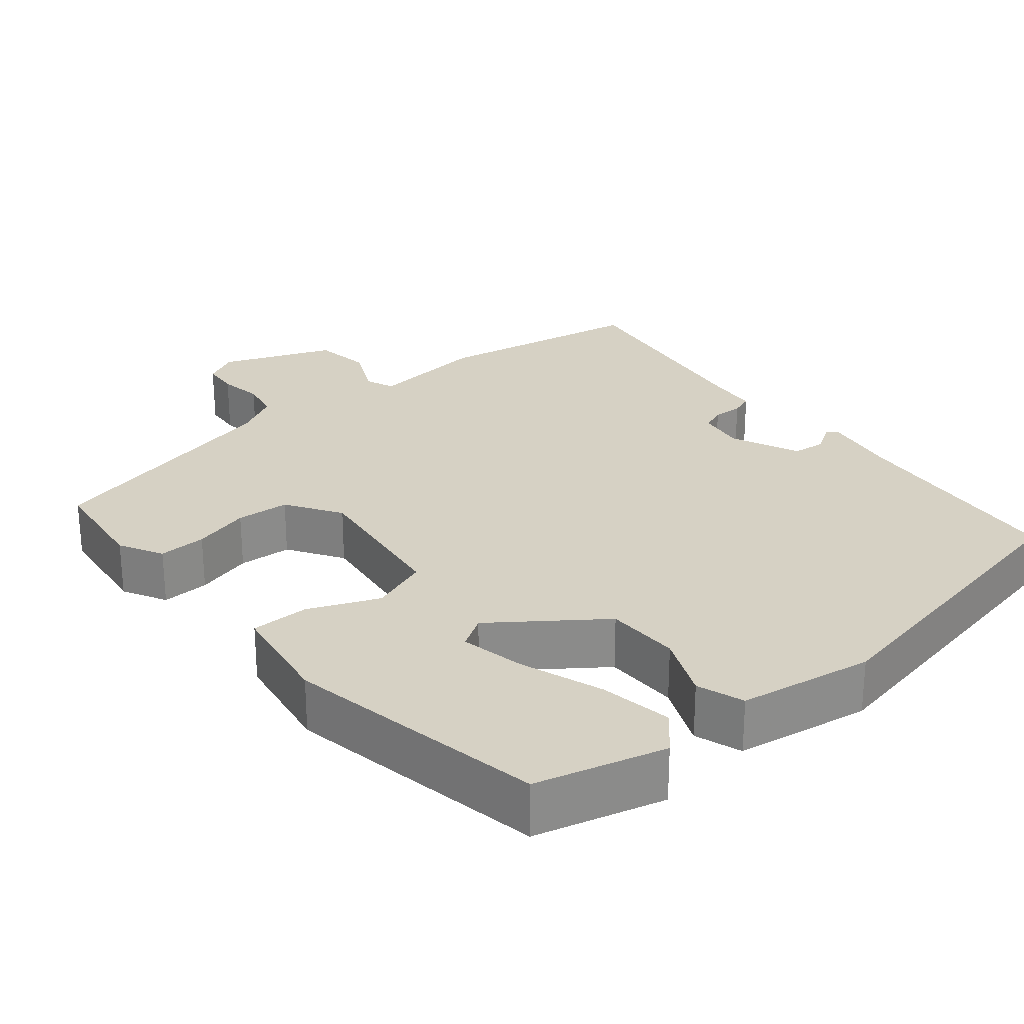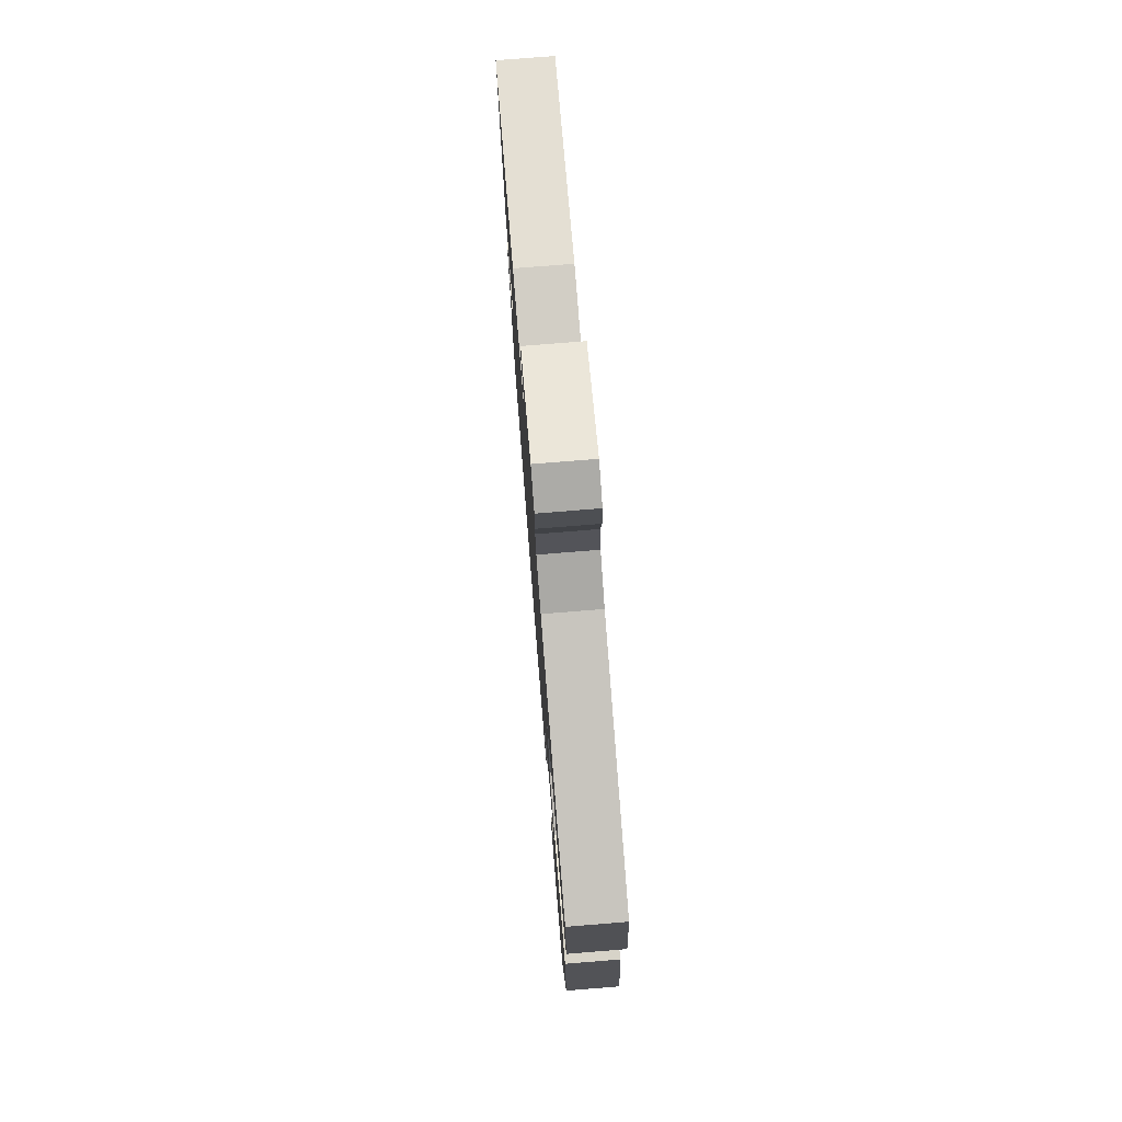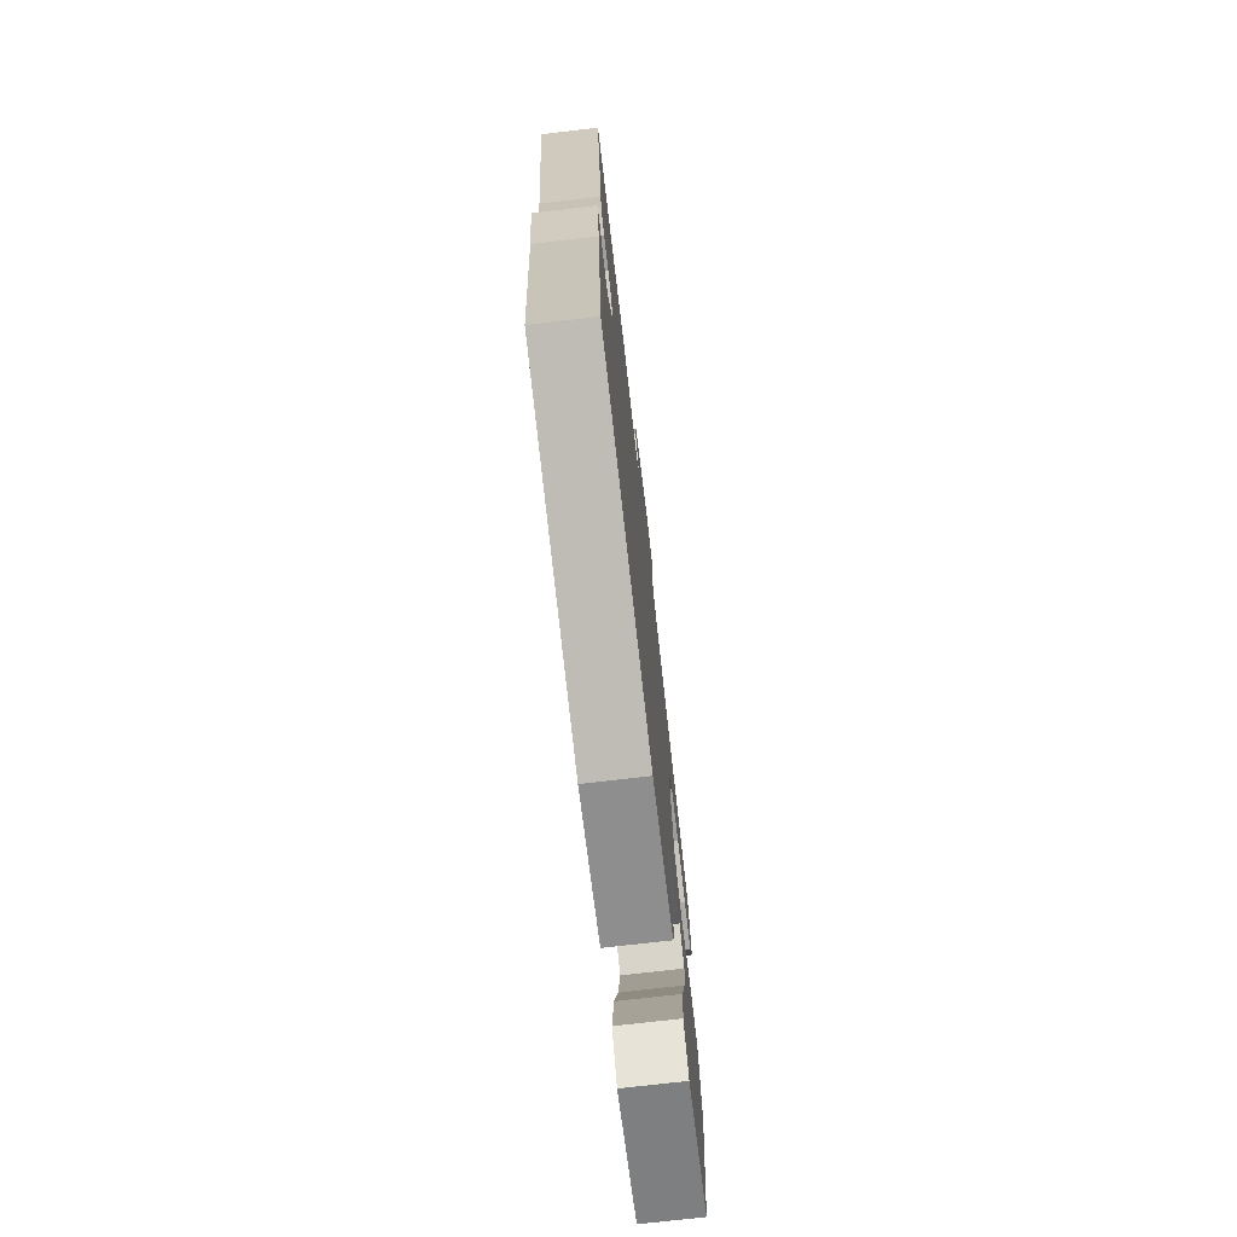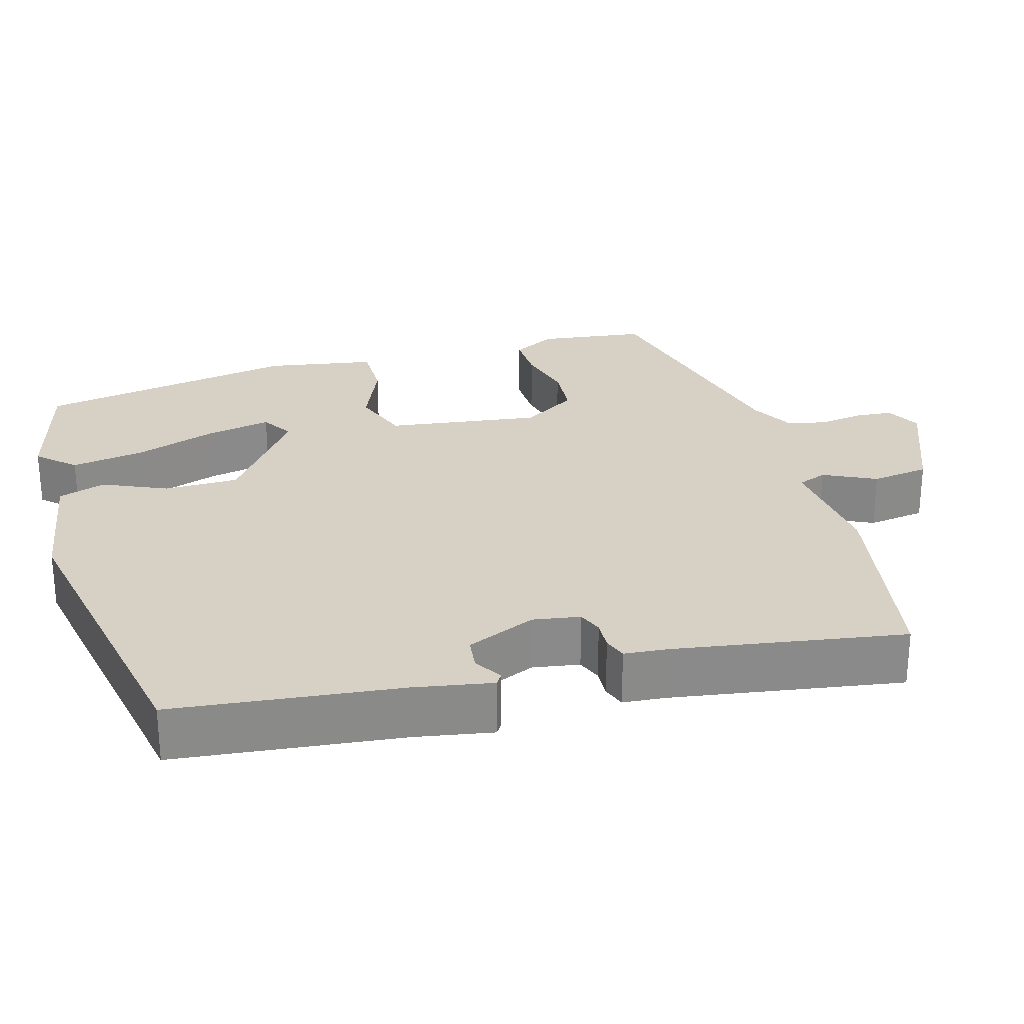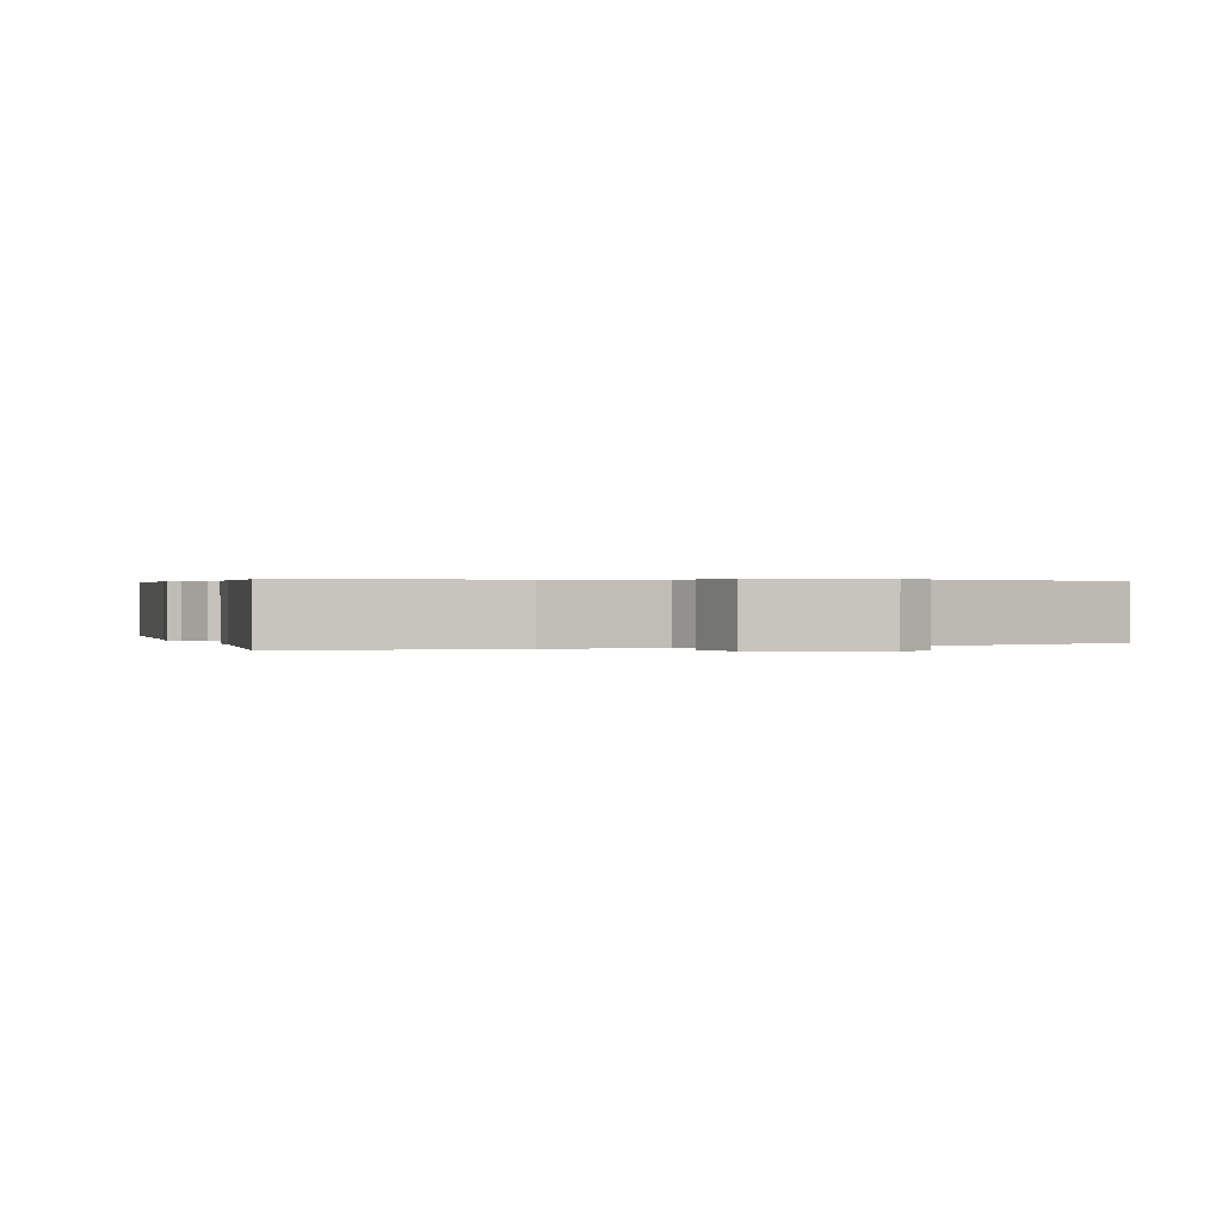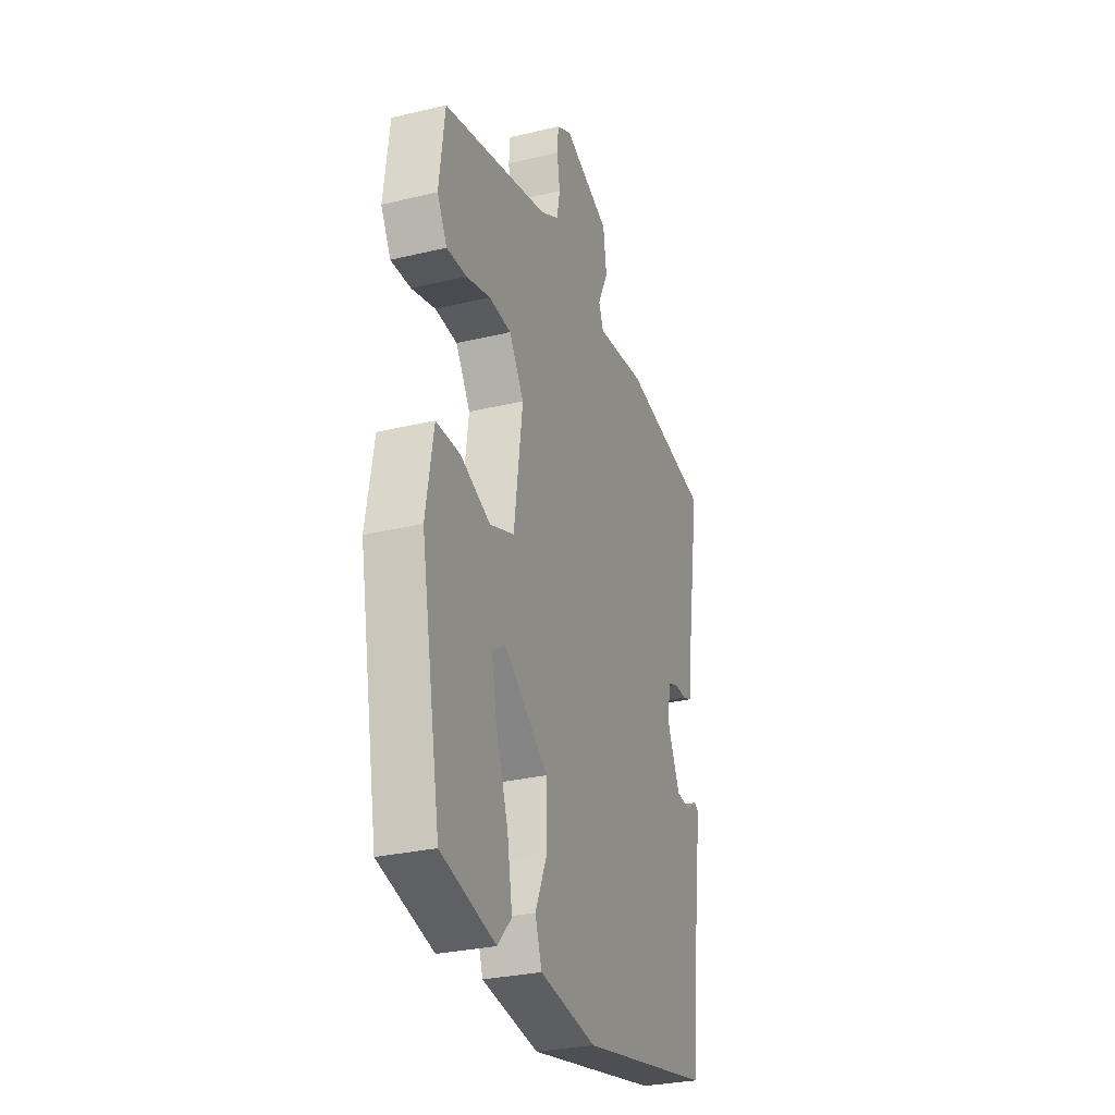
<metadata>
{"format":"obj","ext":"obj","renderer":"f3d","projection":"perspective","resolution":1024,"background":"white","views":[{"elev":26.6,"azim":140.2,"up":"+Y"},{"elev":76.5,"azim":85.4,"up":"+Z"},{"elev":-74.2,"azim":-83.4,"up":"+Z"},{"elev":27.0,"azim":-105.8,"up":"+Y"},{"elev":0.4,"azim":-21.4,"up":"+Y"},{"elev":-29.1,"azim":109.5,"up":"+Z"}]}
</metadata>
<code>
v 0.485 0.07 -0.494
v 0.315 0.07 -0.539
v 0.271 0.07 -0.491
v 0.287 0.07 -0.395
v 0.325 0.07 -0.286
v 0.342 0.07 -0.201
v 0.3 0.07 -0.175
v 0.161 0.07 -0.277
v 0.16 0.07 -0.375
v 0.197 0.07 -0.459
v 0.176 0.07 -0.521
v -0.001 0.07 -0.55
v -0.42 0.07 -0.469
v -0.452 0.07 -0.171
v -0.47 0.07 -0.069
v -0.455 0.07 -0.059
v -0.419 0.07 -0.082
v -0.375 0.07 -0.077
v -0.335 0.07 0.014
v -0.345 0.07 0.076
v -0.377 0.07 0.089
v -0.416 0.07 0.087
v -0.446 0.07 0.098
v -0.451 0.07 0.156
v -0.498 0.07 0.457
v -0.22 0.07 0.506
v -0.065 0.07 0.489
v -0.05 0.07 0.527
v -0.083 0.07 0.596
v -0.072 0.07 0.672
v 0.074 0.07 0.73
v 0.12 0.07 0.706
v 0.124 0.07 0.658
v 0.115 0.07 0.6
v 0.125 0.07 0.548
v 0.184 0.07 0.516
v 0.517 0.07 0.436
v 0.535 0.07 0.295
v 0.504 0.07 0.238
v 0.441 0.07 0.24
v 0.366 0.07 0.26
v 0.296 0.07 0.255
v 0.25 0.07 0.183
v 0.277 0.07 -0.018
v 0.354 0.07 -0.046
v 0.447 0.07 -0.007
v 0.523 0.07 -0.007
v 0.547 0.07 -0.15
v 0.485 0 -0.494
v 0.315 0 -0.539
v 0.271 0 -0.491
v 0.287 0 -0.395
v 0.325 0 -0.286
v 0.342 0 -0.201
v 0.3 0 -0.175
v 0.161 0 -0.277
v 0.16 0 -0.375
v 0.197 0 -0.459
v 0.176 0 -0.521
v -0.001 0 -0.55
v -0.42 0 -0.469
v -0.452 0 -0.171
v -0.47 0 -0.069
v -0.455 0 -0.059
v -0.419 0 -0.082
v -0.375 0 -0.077
v -0.335 0 0.014
v -0.345 0 0.076
v -0.377 0 0.089
v -0.416 0 0.087
v -0.446 0 0.098
v -0.451 0 0.156
v -0.498 0 0.457
v -0.22 0 0.506
v -0.065 0 0.489
v -0.05 0 0.527
v -0.083 0 0.596
v -0.072 0 0.672
v 0.074 0 0.73
v 0.12 0 0.706
v 0.124 0 0.658
v 0.115 0 0.6
v 0.125 0 0.548
v 0.184 0 0.516
v 0.517 0 0.436
v 0.535 0 0.295
v 0.504 0 0.238
v 0.441 0 0.24
v 0.366 0 0.26
v 0.296 0 0.255
v 0.25 0 0.183
v 0.277 0 -0.018
v 0.354 0 -0.046
v 0.447 0 -0.007
v 0.523 0 -0.007
v 0.547 0 -0.15
f 45 46 47 48
f 44 45 48 1
f 38 39 40 41
f 36 37 38 41
f 35 36 41 42
f 31 32 33 34
f 31 34 35
f 28 29 30 31
f 27 28 31 35
f 24 25 26 27
f 21 22 23 24
f 20 21 24 27
f 19 20 27 35
f 14 15 16 17
f 14 17 18
f 13 14 18
f 9 10 11 12
f 8 9 12 13
f 7 8 13 18
f 2 3 4 5
f 2 5 6
f 1 2 6
f 44 1 6
f 19 35 42 43
f 19 43 44
f 7 18 19 44
f 6 7 44
f 96 95 94 93
f 49 96 93 92
f 89 88 87 86
f 89 86 85 84
f 90 89 84 83
f 82 81 80 79
f 83 82 79
f 79 78 77 76
f 83 79 76 75
f 75 74 73 72
f 72 71 70 69
f 75 72 69 68
f 83 75 68 67
f 65 64 63 62
f 66 65 62
f 66 62 61
f 60 59 58 57
f 61 60 57 56
f 66 61 56 55
f 53 52 51 50
f 54 53 50
f 54 50 49
f 54 49 92
f 91 90 83 67
f 92 91 67
f 92 67 66 55
f 92 55 54
f 1 49 50 2
f 2 50 51 3
f 3 51 52 4
f 4 52 53 5
f 5 53 54 6
f 6 54 55 7
f 7 55 56 8
f 8 56 57 9
f 9 57 58 10
f 10 58 59 11
f 11 59 60 12
f 12 60 61 13
f 13 61 62 14
f 14 62 63 15
f 15 63 64 16
f 16 64 65 17
f 17 65 66 18
f 18 66 67 19
f 19 67 68 20
f 20 68 69 21
f 21 69 70 22
f 22 70 71 23
f 23 71 72 24
f 24 72 73 25
f 25 73 74 26
f 26 74 75 27
f 27 75 76 28
f 28 76 77 29
f 29 77 78 30
f 30 78 79 31
f 31 79 80 32
f 32 80 81 33
f 33 81 82 34
f 34 82 83 35
f 35 83 84 36
f 36 84 85 37
f 37 85 86 38
f 38 86 87 39
f 39 87 88 40
f 40 88 89 41
f 41 89 90 42
f 42 90 91 43
f 43 91 92 44
f 44 92 93 45
f 45 93 94 46
f 46 94 95 47
f 47 95 96 48
f 48 96 49 1

</code>
